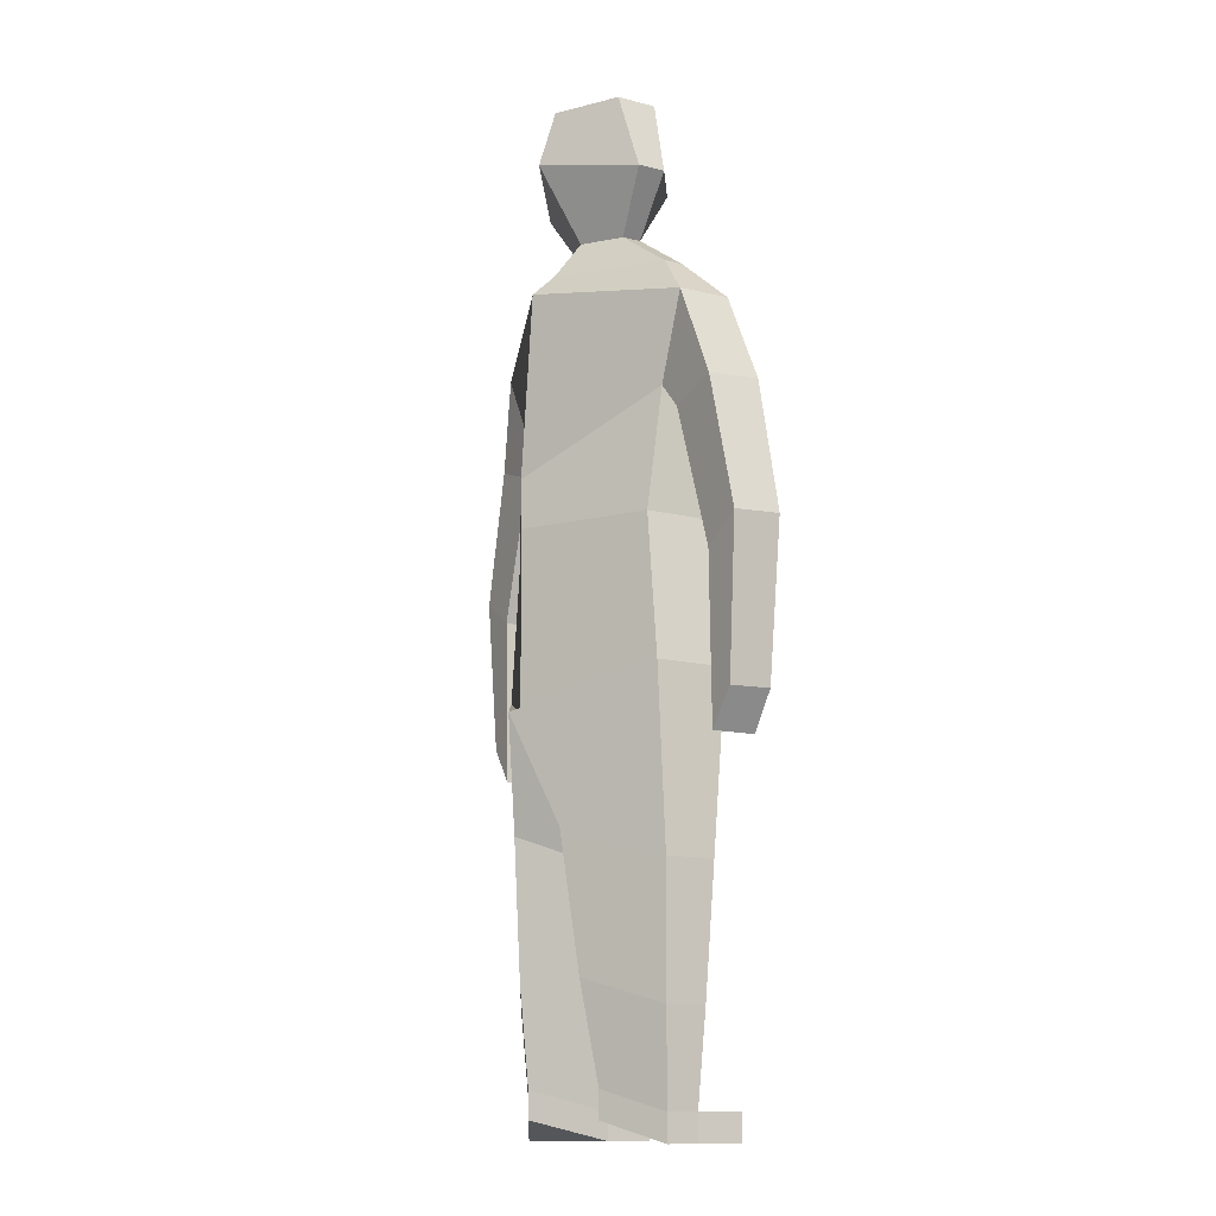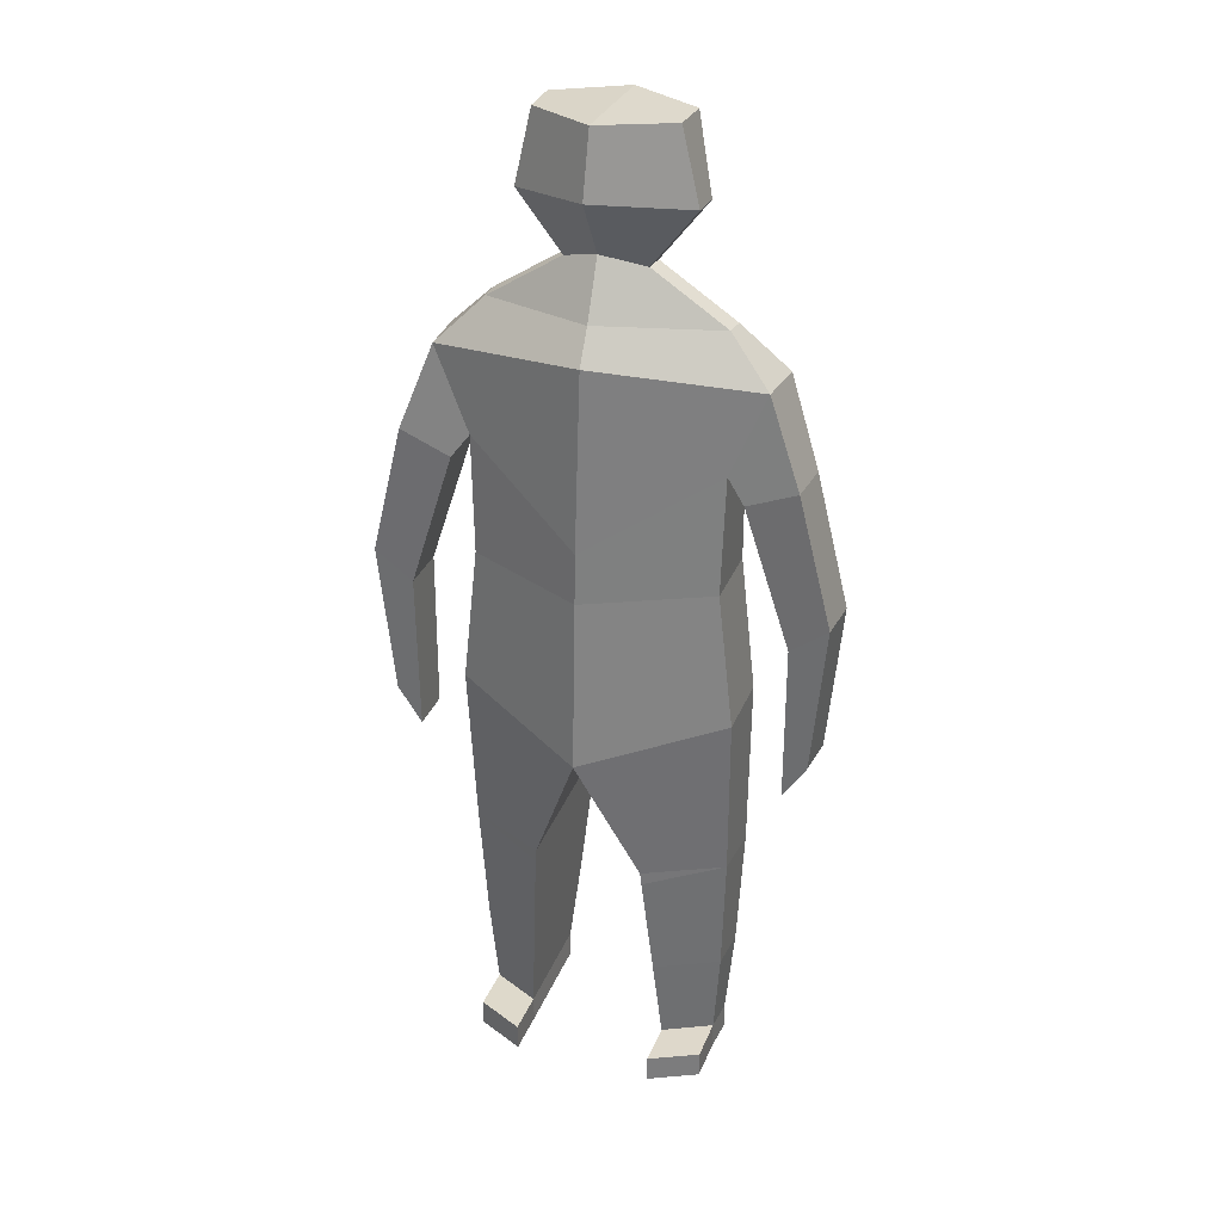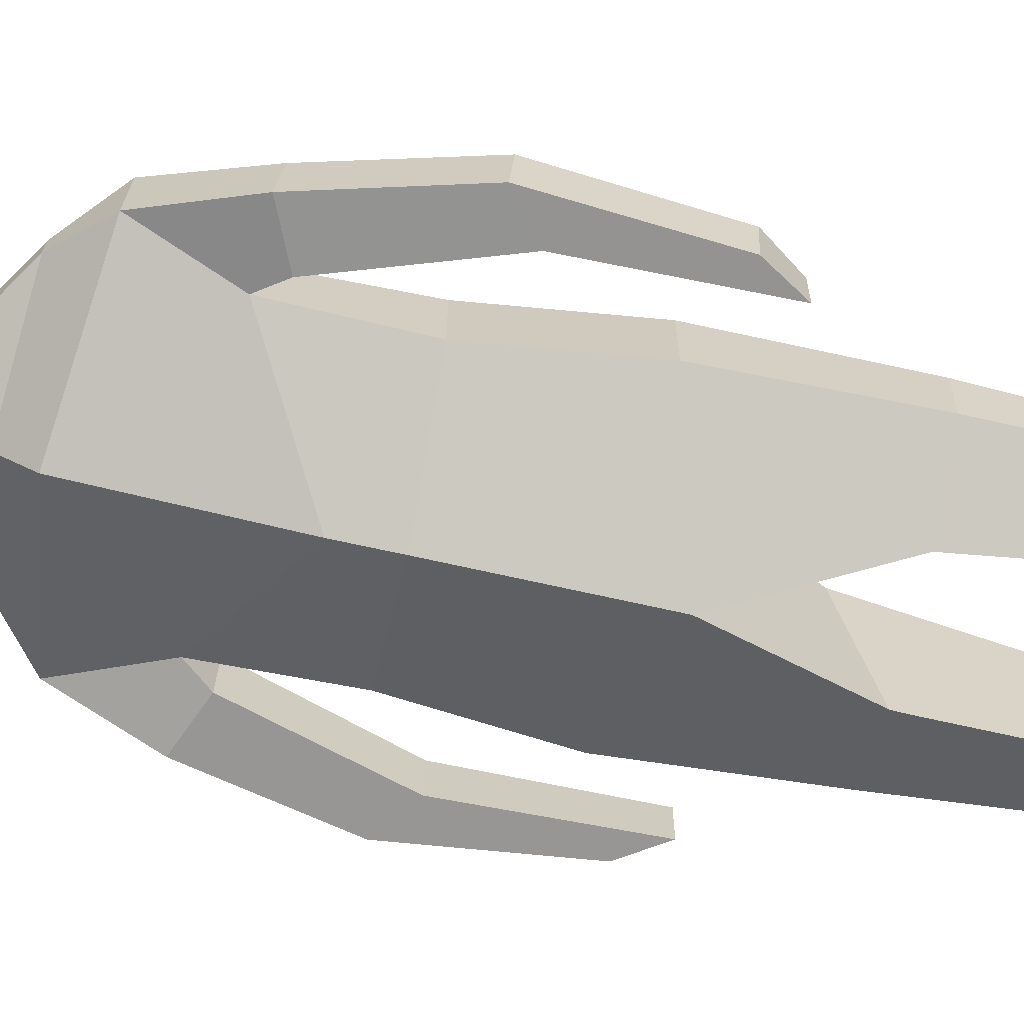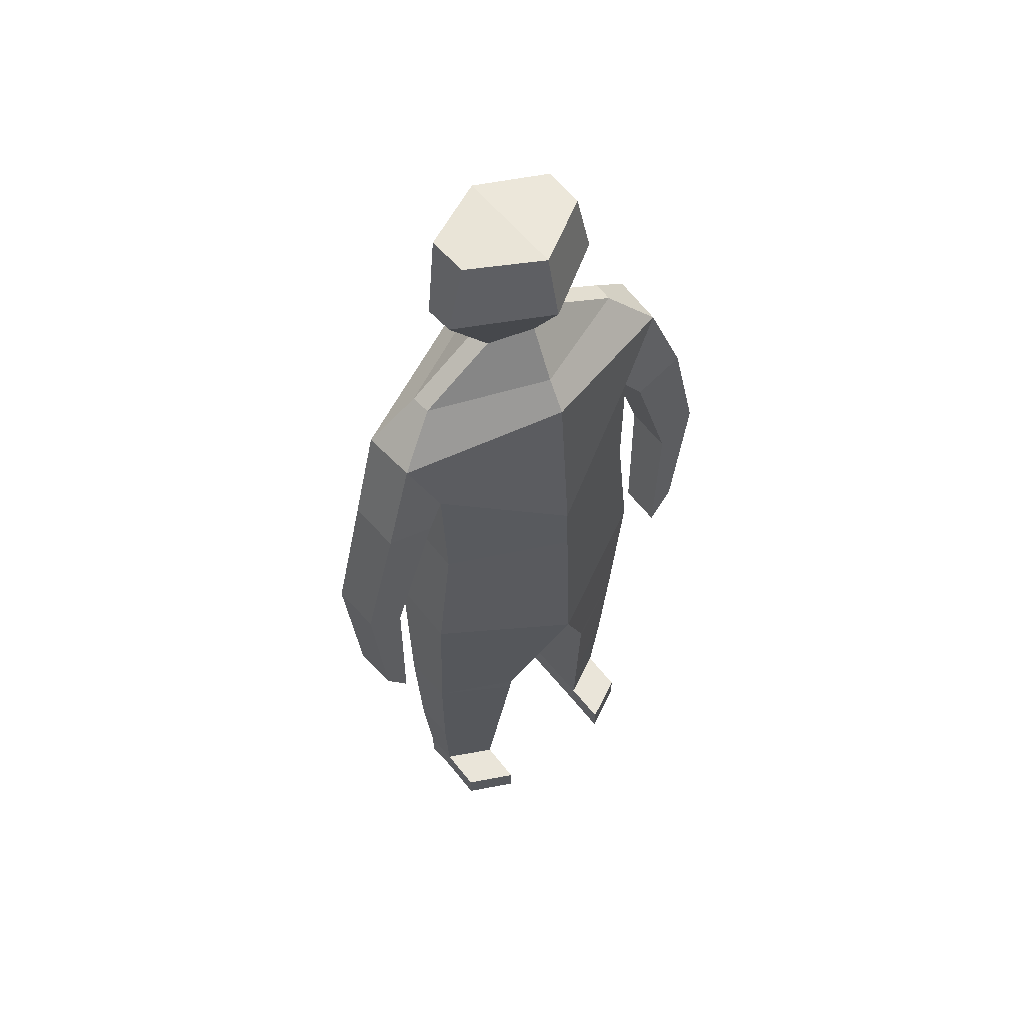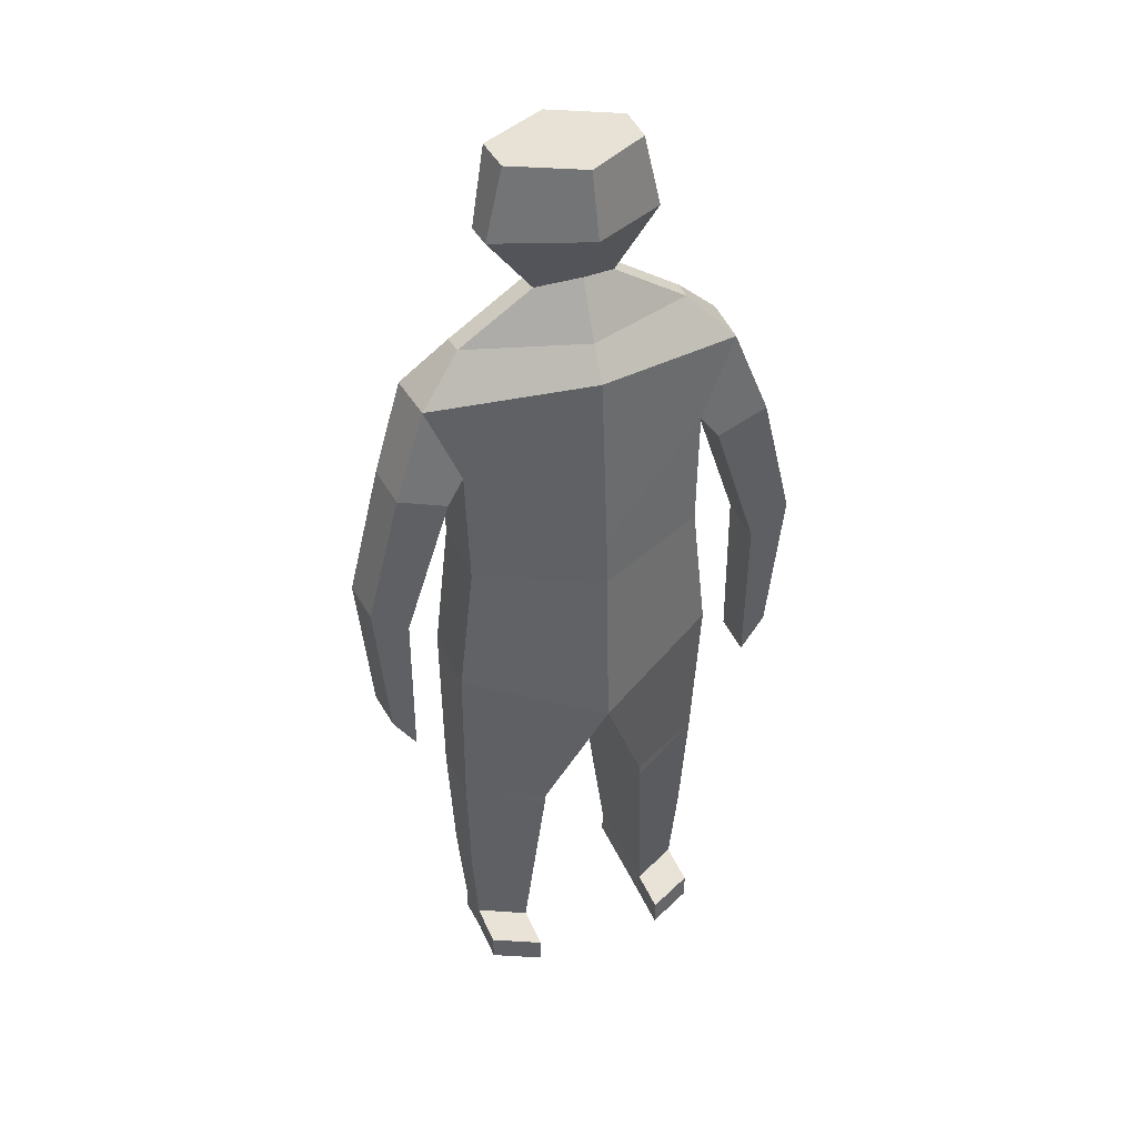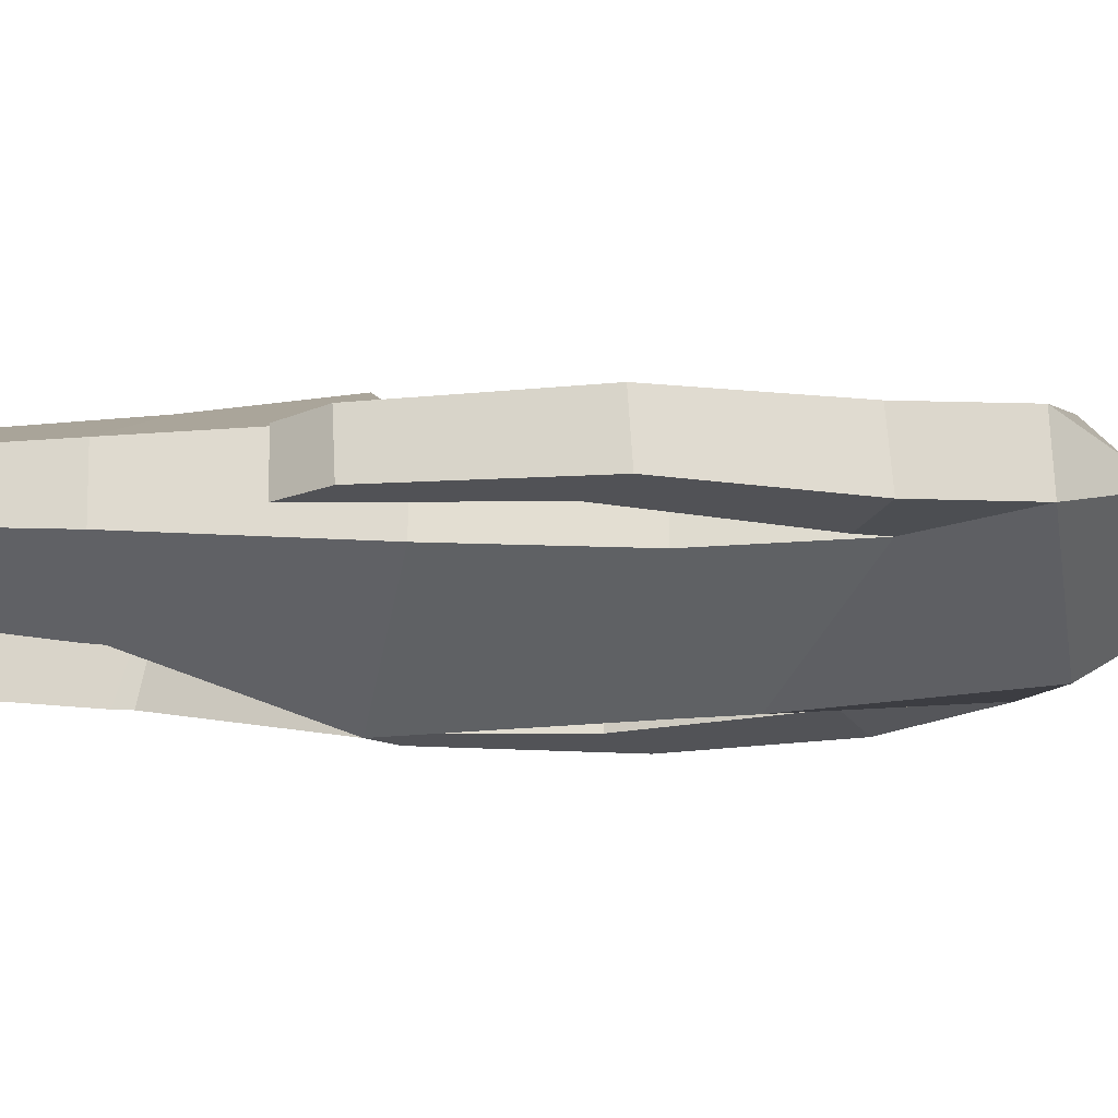
<metadata>
{"format":"obj","ext":"obj","renderer":"f3d","projection":"perspective","resolution":1024,"background":"white","views":[{"elev":-12.7,"azim":58.8,"up":"+Y"},{"elev":31.7,"azim":-160.5,"up":"+Y"},{"elev":-67.4,"azim":-101.7,"up":"+Z"},{"elev":58.1,"azim":142.3,"up":"+Y"},{"elev":41.8,"azim":157.7,"up":"+Y"},{"elev":-21.8,"azim":92.5,"up":"+Z"}]}
</metadata>
<code>
o Cube
v 0 0.008059 0.4365
v 0 1.025 0.3941
v 0 0.002189 -0.3986
v 0 0.9773 -0.3222
v 0.5157 0.008059 0.1577
v 0.6971 0.8861 0.114
v 0.5157 0.008059 -0.1577
v 0.6793 0.8967 -0.125
v 0 -0.7515 0.4365
v 0 -0.7515 -0.4365
v 0.583 -0.6005 0.1577
v 0.583 -0.6005 -0.1577
v 0 -0.7439 0.4365
v 0 -0.7439 -0.4365
v 0 -0.7515 0.4899
v 0 -0.7515 -0.4365
v 0.583 -0.6005 0.1577
v 0.583 -0.6005 -0.1577
v 0.1824 -1.222 0.3573
v 0.2357 -1.356 -0.2715
v 0.5839 -1.358 0.1231
v 0.5686 -1.356 -0.1068
v 0.5161 -2.018 -0.07886
v 0.5065 -2.318 -0.08269
v 0 0.2157 0.442
v 0 0.2226 -0.3896
v 0.5292 0.5312 -0.1429
v 0.5326 0.5292 0.09681
v 0.8218 0.5209 -0.1688
v 0.8305 0.5022 0.07017
v 0.6055 0.4291 -0.1646
v 0.6072 0.4255 0.07512
v 0.9033 -0.7384 -0.1467
v 0.9178 -0.7469 0.04886
v 0.8005 -0.9008 -0.1432
v 0.8033 -0.9024 0.0529
v 0.805 -0.1919 0.06479
v 0.9778 -0.07857 0.06026
v 0.9663 -0.06462 -0.1585
v 0.8028 -0.1893 -0.1547
v 0.1824 -1.222 0.3573
v 0.2405 -1.417 -0.2669
v 0.5839 -1.358 0.1231
v 0.5686 -1.356 -0.1068
v 0.5157 -2.304 -0.0574
v 0.312 -2.365 -0.156
v 0.5253 -2.305 0.08663
v 0.2738 -2.22 0.2333
v 0.5157 -2.304 -0.0574
v 0.3072 -2.304 -0.1606
v 0.5253 -2.305 0.08663
v 0.2738 -2.22 0.2333
v 0.5157 -2.421 -0.0574
v 0.3072 -2.422 -0.1606
v 0.5253 -2.423 0.08663
v 0.2738 -2.337 0.2333
v 0.5157 -2.304 -0.0574
v 0.3072 -2.304 -0.1606
v 0.5157 -2.421 -0.0574
v 0.3072 -2.422 -0.1606
v 0.5157 -2.304 -0.2588
v 0.3072 -2.304 -0.362
v 0.5157 -2.421 -0.2588
v 0.3072 -2.422 -0.362
v 0.2348 -1.801 0.2975
v 0.5583 -1.911 0.1087
v 0.546 -1.909 -0.07656
v 0.2777 -1.909 -0.2093
v 0.6793 0.8967 -0.125
v 0.6971 0.8861 0.114
v 0 1.127 0.289
v 0 1.119 -0.237
v 0.4919 1.083 -0.02834
v 0.4985 1.079 0.06059
v 0 1.296 0.1615
v 0 1.357 -0.124
v 0.171 1.293 -0.02834
v 0.1776 1.289 0.06059
v 0 1.609 0.3686
v 0 1.608 -0.2772
v 0.3623 1.54 -0.02834
v 0.3689 1.536 0.09973
v 0 1.867 0.2897
v 0 1.876 -0.2051
v 0.2883 1.861 -0.02834
v 0.2948 1.857 0.1543
v -0.5157 0.008059 0.1577
v -0.6971 0.8861 0.114
v -0.5157 0.008059 -0.1577
v -0.6793 0.8967 -0.125
v -0.583 -0.6005 0.1577
v -0.583 -0.6005 -0.1577
v -0.583 -0.6005 0.1577
v -0.583 -0.6005 -0.1577
v -0.1824 -1.222 0.3573
v -0.2357 -1.356 -0.2715
v -0.5839 -1.358 0.1231
v -0.5686 -1.356 -0.1068
v -0.5161 -2.018 -0.07886
v -0.5065 -2.318 -0.08269
v -0.5292 0.5312 -0.1429
v -0.5326 0.5292 0.09681
v -0.8218 0.5209 -0.1688
v -0.8305 0.5022 0.07017
v -0.6055 0.4291 -0.1646
v -0.6072 0.4255 0.07512
v -0.9033 -0.7384 -0.1467
v -0.9178 -0.7469 0.04886
v -0.8005 -0.9008 -0.1432
v -0.8033 -0.9024 0.0529
v -0.805 -0.1919 0.06479
v -0.9778 -0.07857 0.06026
v -0.9663 -0.06462 -0.1585
v -0.8028 -0.1893 -0.1547
v -0.1824 -1.222 0.3573
v -0.2405 -1.417 -0.2669
v -0.5839 -1.358 0.1231
v -0.5686 -1.356 -0.1068
v -0.5157 -2.304 -0.0574
v -0.312 -2.365 -0.156
v -0.5253 -2.305 0.08663
v -0.2738 -2.22 0.2333
v -0.5157 -2.304 -0.0574
v -0.3072 -2.304 -0.1606
v -0.5253 -2.305 0.08663
v -0.2738 -2.22 0.2333
v -0.5157 -2.421 -0.0574
v -0.3072 -2.422 -0.1606
v -0.5253 -2.423 0.08663
v -0.2738 -2.337 0.2333
v -0.5157 -2.304 -0.0574
v -0.3072 -2.304 -0.1606
v -0.5157 -2.421 -0.0574
v -0.3072 -2.422 -0.1606
v -0.5157 -2.304 -0.2588
v -0.3072 -2.304 -0.362
v -0.5157 -2.421 -0.2588
v -0.3072 -2.422 -0.362
v -0.2348 -1.801 0.2975
v -0.5583 -1.911 0.1087
v -0.546 -1.909 -0.07656
v -0.2777 -1.909 -0.2093
v -0.6793 0.8967 -0.125
v -0.6971 0.8861 0.114
v -0.4919 1.083 -0.02834
v -0.4985 1.079 0.06059
v -0.171 1.293 -0.02834
v -0.1776 1.289 0.06059
v -0.3623 1.54 -0.02834
v -0.3689 1.536 0.09973
v -0.2883 1.861 -0.02834
v -0.2948 1.857 0.1543
f 26 4 8 27
f 28 27 31 32
f 28 6 2 25
f 5 1 9 11
f 4 72 73 69
f 3 7 12 10
f 7 5 11 12
f 12 11 17 18
f 15 16 20 19
f 11 9 15 17
f 10 12 18 16
f 18 17 21 22
f 17 15 19 21
f 16 18 22 20
f 5 28 25 1
f 7 27 28 5
f 3 26 27 7
f 38 37 36 34
f 6 28 32 30
f 8 6 30 29
f 27 8 29 31
f 35 33 34 36
f 39 38 34 33
f 37 40 35 36
f 40 39 33 35
f 31 29 39 40
f 32 31 40 37
f 29 30 38 39
f 30 32 37 38
f 21 19 41 43
f 66 65 48 47
f 20 22 44 42
f 19 20 42 41
f 22 21 43 44
f 48 46 50 52
f 68 67 45 46
f 65 68 46 48
f 67 66 47 45
f 51 52 56 55
f 45 47 51 49
f 47 48 52 51
f 46 45 49 50
f 53 55 56 54
f 53 54 60 59
f 52 50 54 56
f 49 51 55 53
f 60 58 62 64
f 54 50 58 60
f 50 49 57 58
f 49 53 59 57
f 62 61 63 64
f 59 60 64 63
f 57 59 63 61
f 58 57 61 62
f 44 43 66 67
f 41 42 68 65
f 42 44 67 68
f 43 41 65 66
f 74 71 2 70
f 6 8 69 70
f 71 74 78 75
f 70 69 73 74
f 75 78 82 79
f 73 72 76 77
f 74 73 77 78
f 82 81 85 86
f 77 76 80 81
f 78 77 81 82
f 85 84 83 86
f 79 82 86 83
f 81 80 84 85
f 26 101 90 4
f 102 106 105 101
f 102 25 2 88
f 87 91 9 1
f 4 143 145 72
f 3 10 92 89
f 89 92 91 87
f 92 94 93 91
f 15 95 96 16
f 91 93 15 9
f 10 16 94 92
f 94 98 97 93
f 93 97 95 15
f 16 96 98 94
f 87 1 25 102
f 89 87 102 101
f 3 89 101 26
f 112 108 110 111
f 88 104 106 102
f 90 103 104 88
f 101 105 103 90
f 109 110 108 107
f 113 107 108 112
f 111 110 109 114
f 114 109 107 113
f 105 114 113 103
f 106 111 114 105
f 103 113 112 104
f 104 112 111 106
f 97 117 115 95
f 140 121 122 139
f 96 116 118 98
f 95 115 116 96
f 98 118 117 97
f 122 126 124 120
f 142 120 119 141
f 139 122 120 142
f 141 119 121 140
f 125 129 130 126
f 119 123 125 121
f 121 125 126 122
f 120 124 123 119
f 127 128 130 129
f 127 133 134 128
f 126 130 128 124
f 123 127 129 125
f 134 138 136 132
f 128 134 132 124
f 124 132 131 123
f 123 131 133 127
f 136 138 137 135
f 133 137 138 134
f 131 135 137 133
f 132 136 135 131
f 118 141 140 117
f 115 139 142 116
f 116 142 141 118
f 117 140 139 115
f 146 144 2 71
f 88 144 143 90
f 71 75 148 146
f 144 146 145 143
f 75 79 150 148
f 145 147 76 72
f 146 148 147 145
f 150 152 151 149
f 147 149 80 76
f 148 150 149 147
f 151 152 83 84
f 79 83 152 150
f 149 151 84 80
l 9 13
l 14 13
l 14 10
l 22 23
l 98 99
l 24 23
l 100 99

</code>
